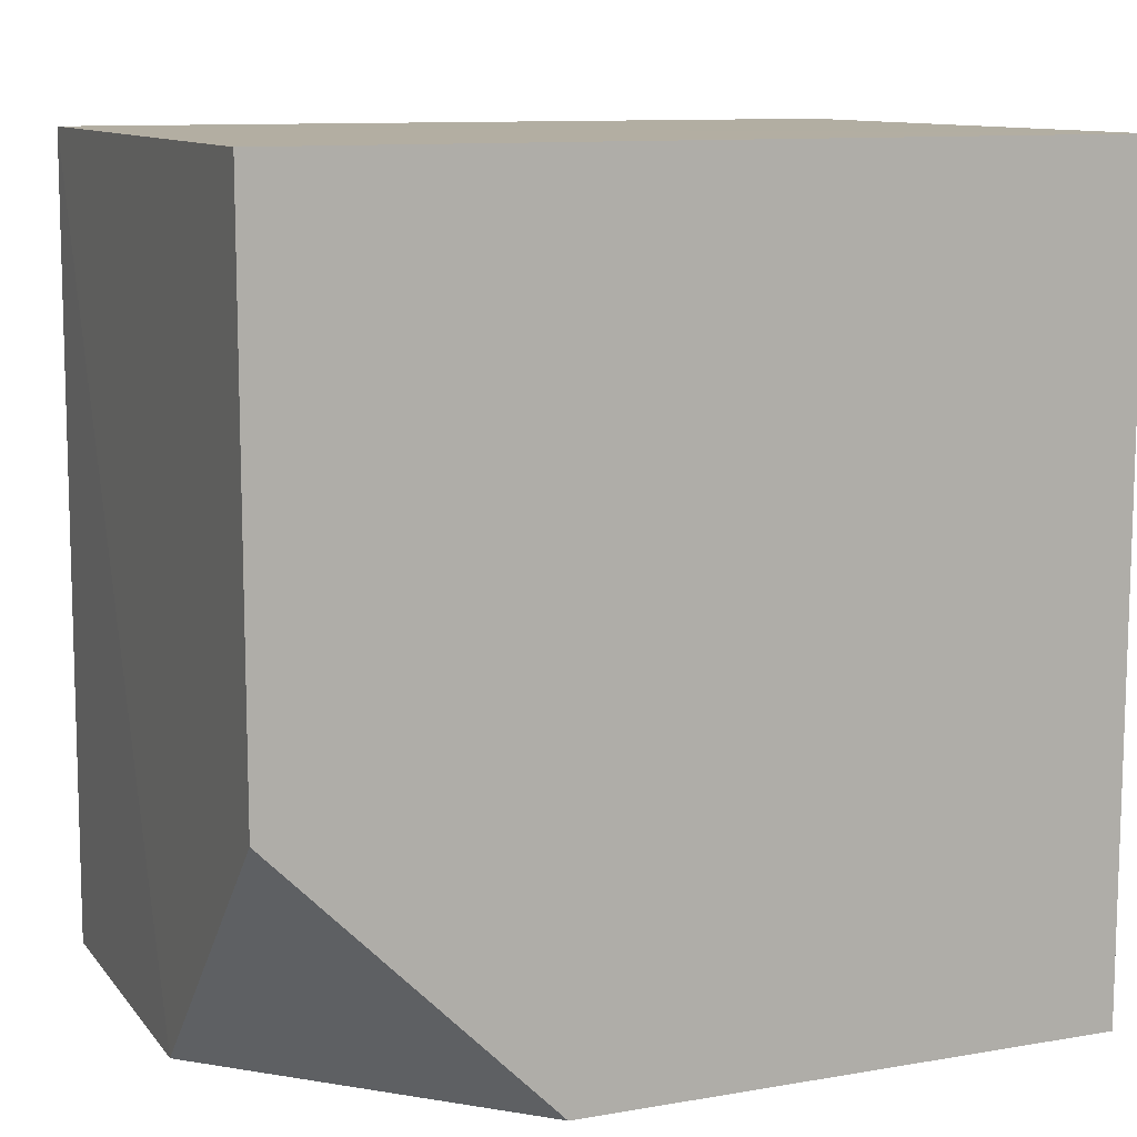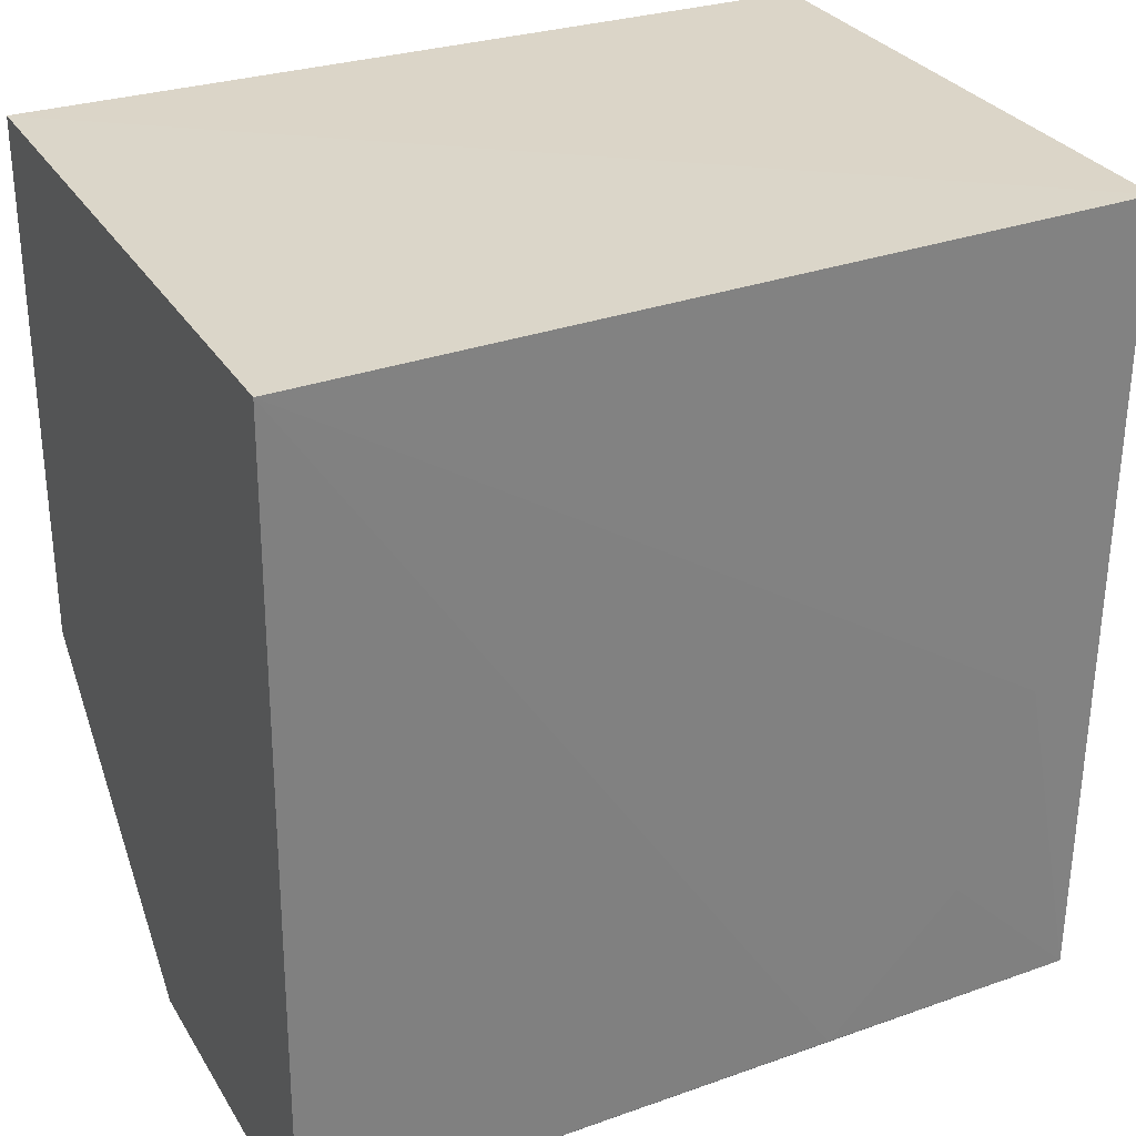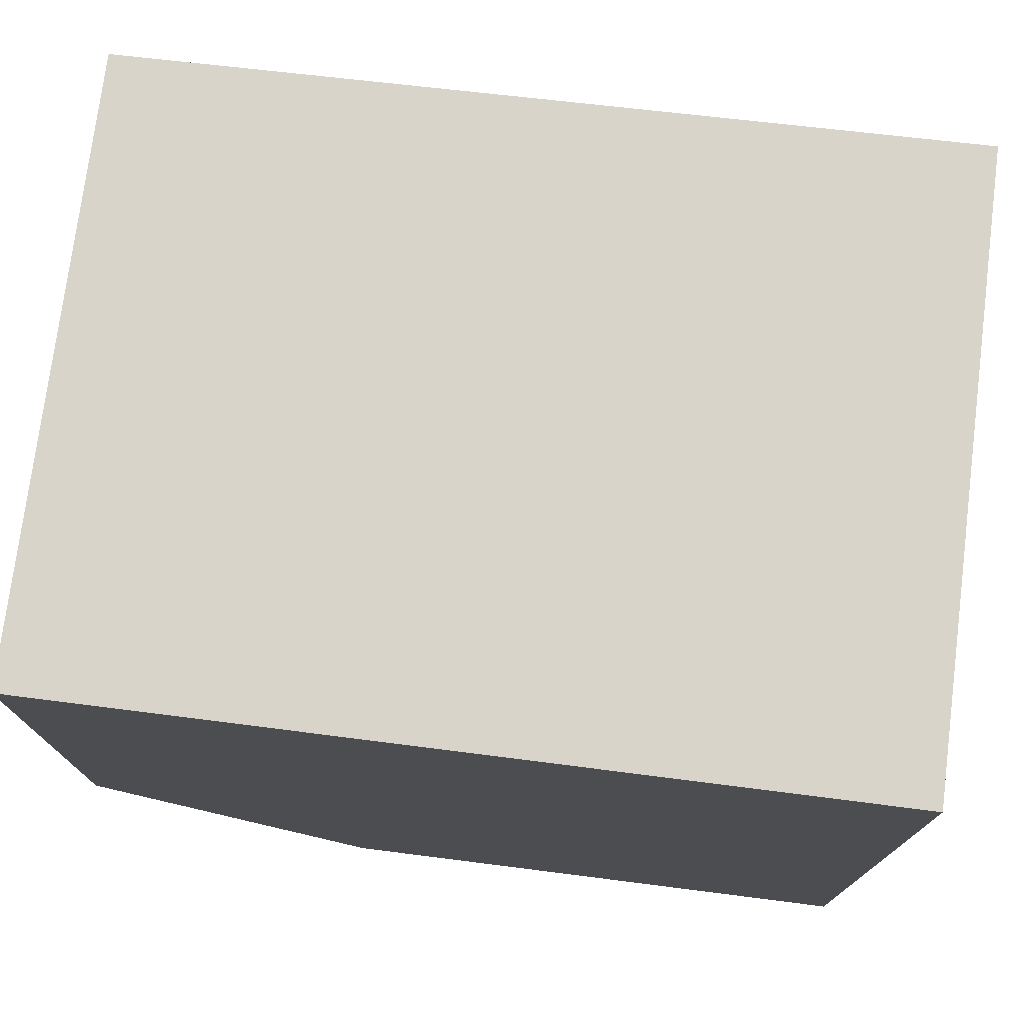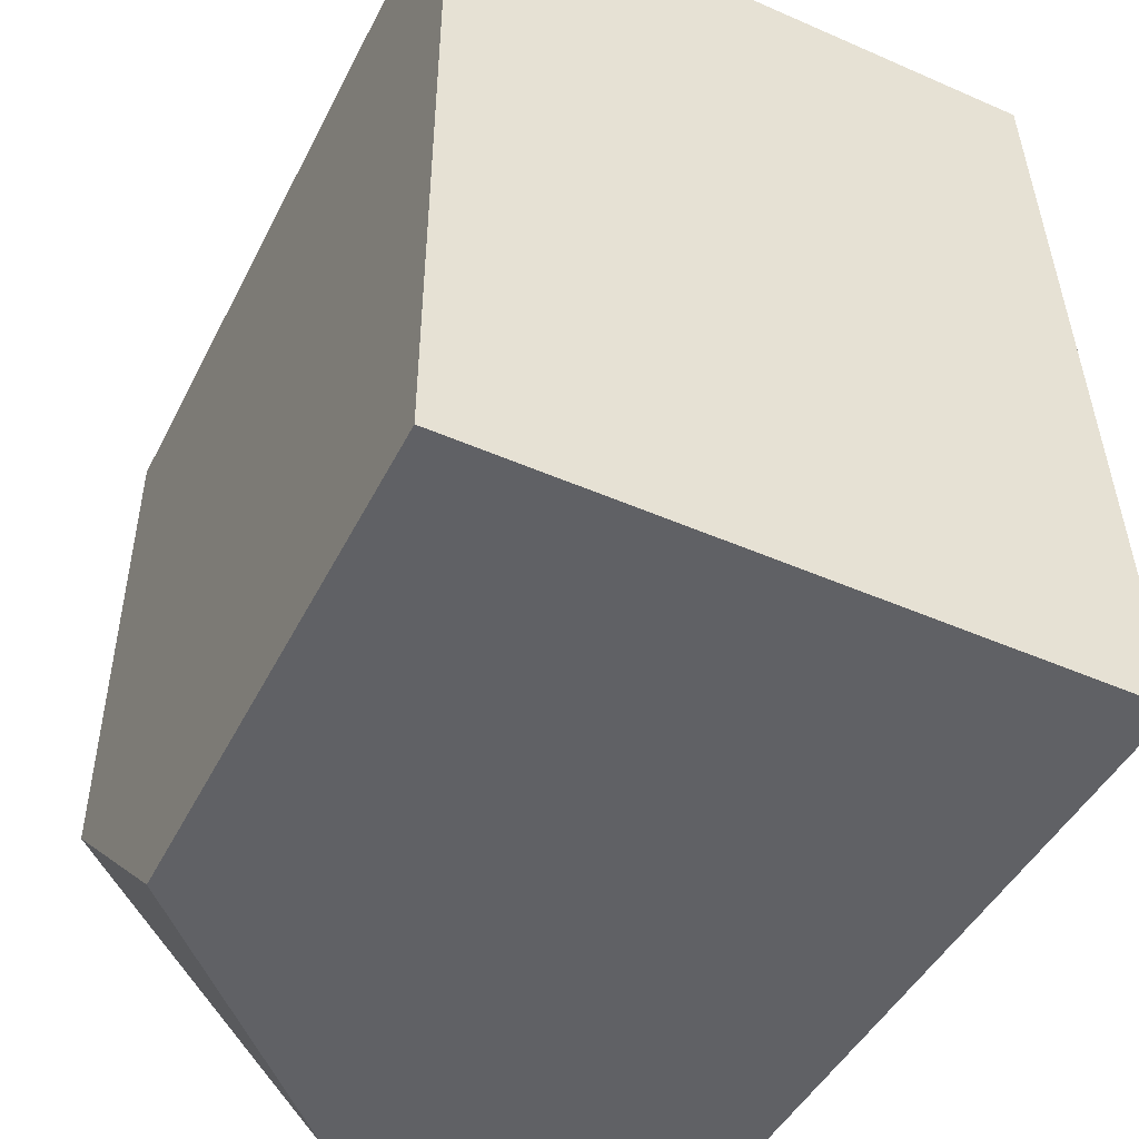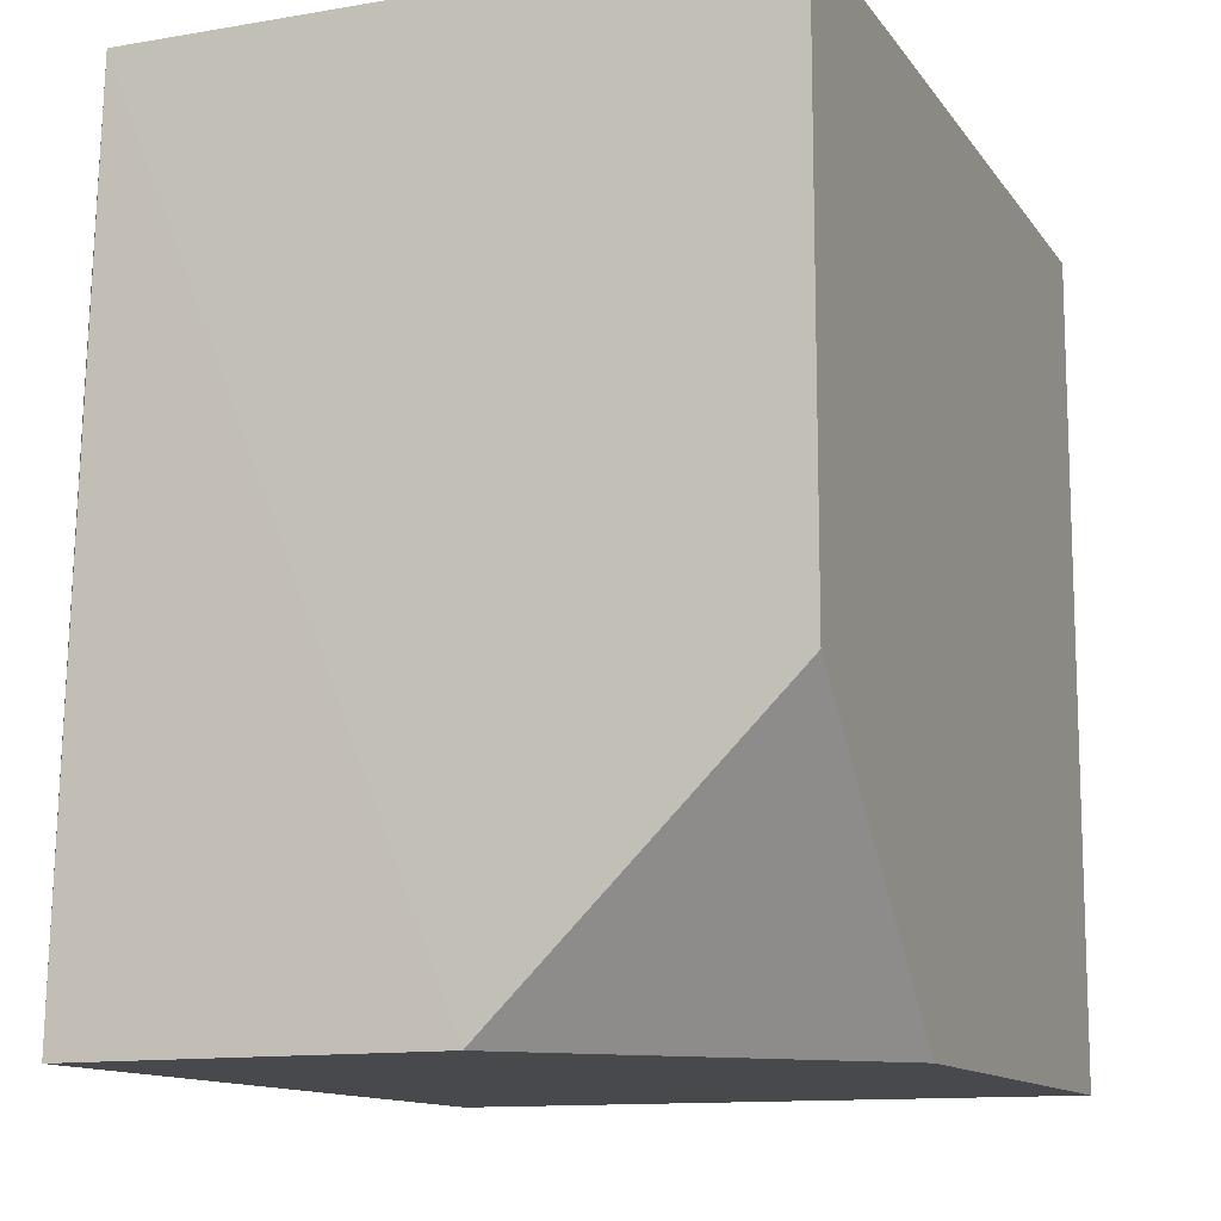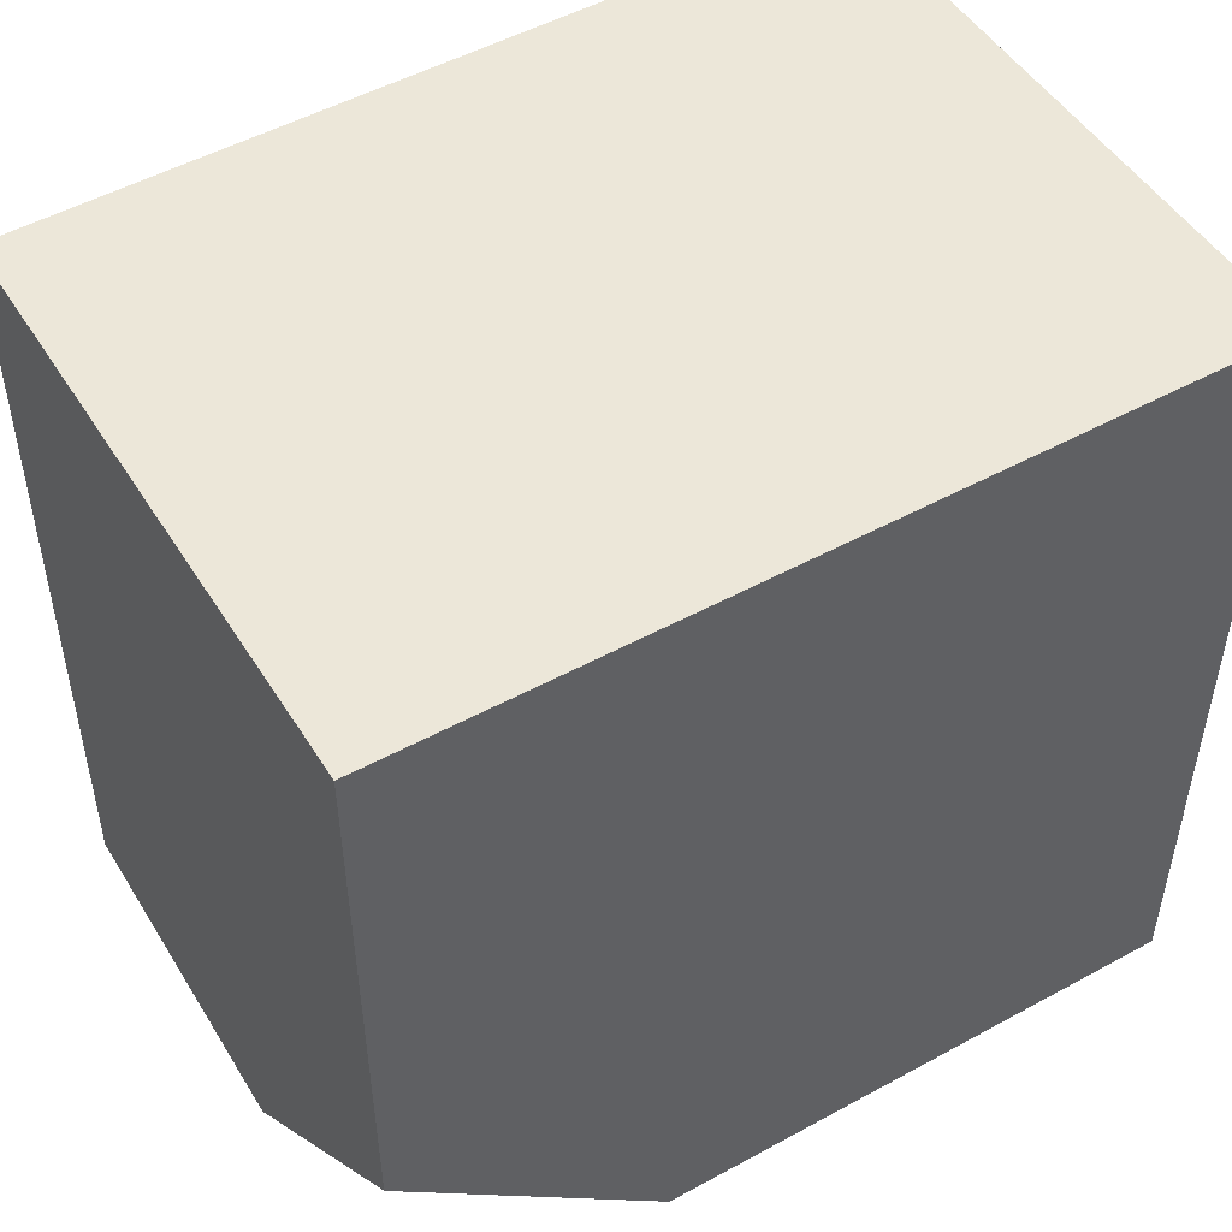
<metadata>
{"format":"obj","ext":"obj","renderer":"f3d","projection":"perspective","resolution":1024,"background":"white","views":[{"elev":10.9,"azim":67.0,"up":"+Z"},{"elev":29.7,"azim":-116.0,"up":"+Y"},{"elev":75.3,"azim":97.2,"up":"+Z"},{"elev":-47.8,"azim":153.9,"up":"+Z"},{"elev":-12.2,"azim":21.7,"up":"+Z"},{"elev":49.9,"azim":59.0,"up":"+Z"}]}
</metadata>
<code>
v -0.03189 0.00203 0.07147
v -0.03189 -0.047 0.07147
v -0.03189 0.00203 0.02244
v -0.07047 0.002039 0.02239
v -0.06861 0.002094 0.07135
v -0.04823 -0.047 0.02244
v -0.06791 -0.04698 0.07144
v -0.03189 -0.047 0.03878
v -0.06933 -0.04685 0.02235
v -0.06847 -0.0265 0.06718
v -0.03189 -0.03066 0.02244
v -0.06852 -0.04677 0.05501
v -0.06841 -0.03873 0.06311
f 1 2 3
f 5 1 3
f 5 3 4
f 7 2 1
f 7 1 5
f 7 6 2
f 8 3 2
f 8 2 6
f 9 4 3
f 9 6 7
f 10 7 5
f 10 5 4
f 11 8 6
f 11 3 8
f 11 9 3
f 11 6 9
f 12 9 7
f 12 4 9
f 13 10 4
f 13 4 12
f 13 12 7
f 13 7 10

</code>
